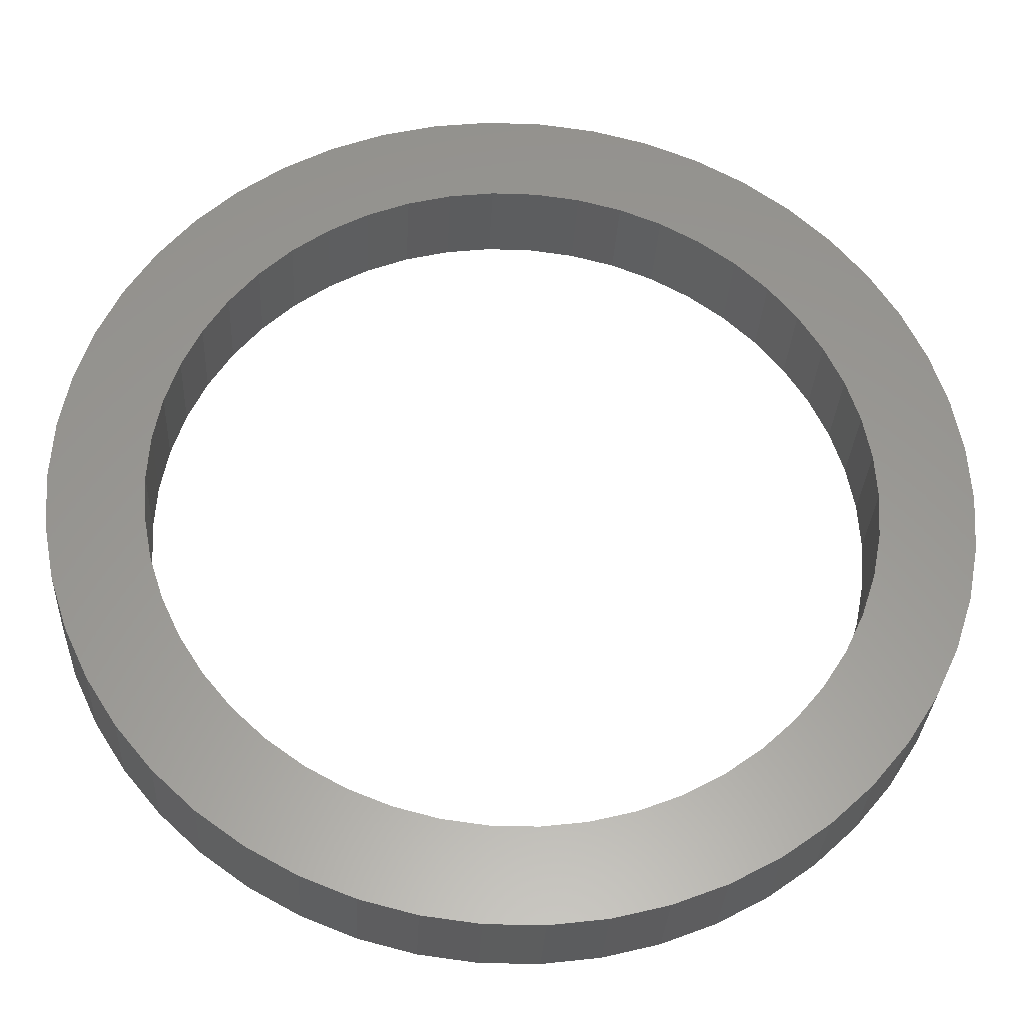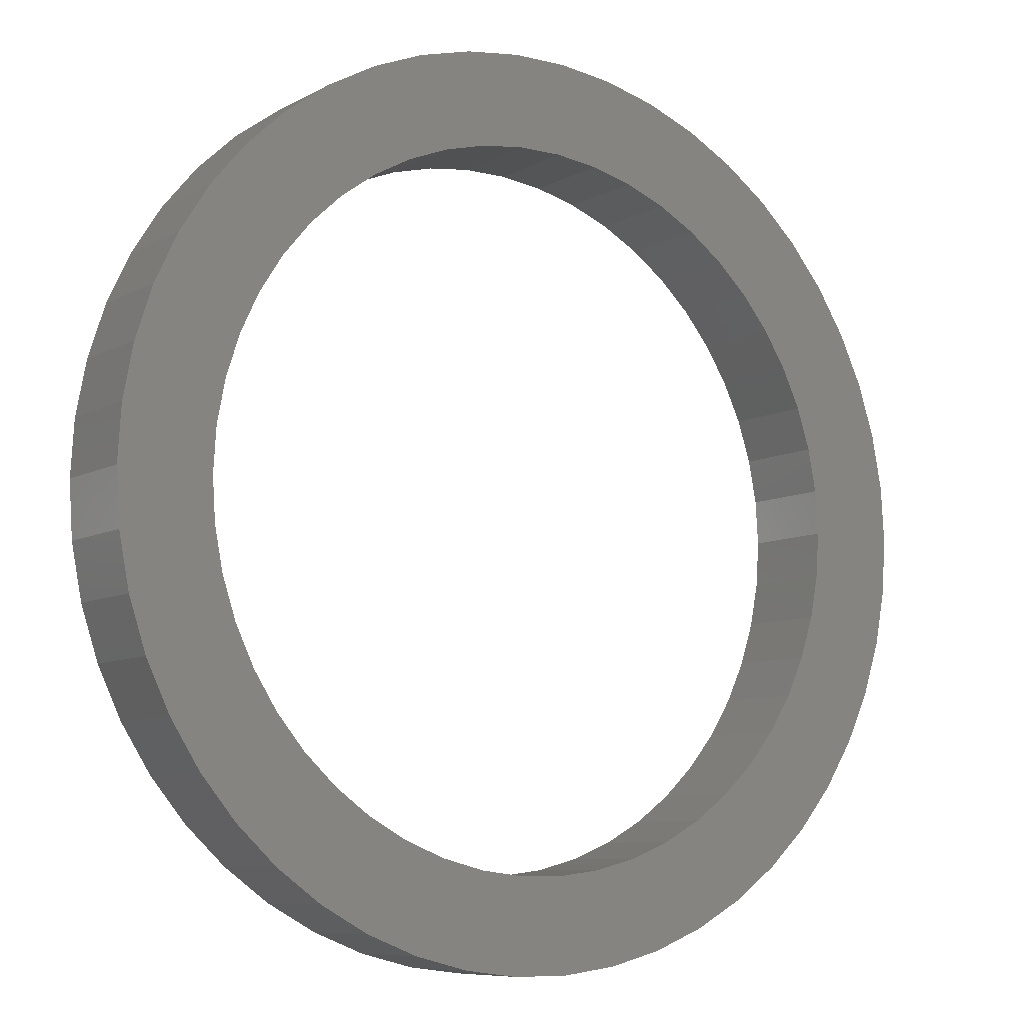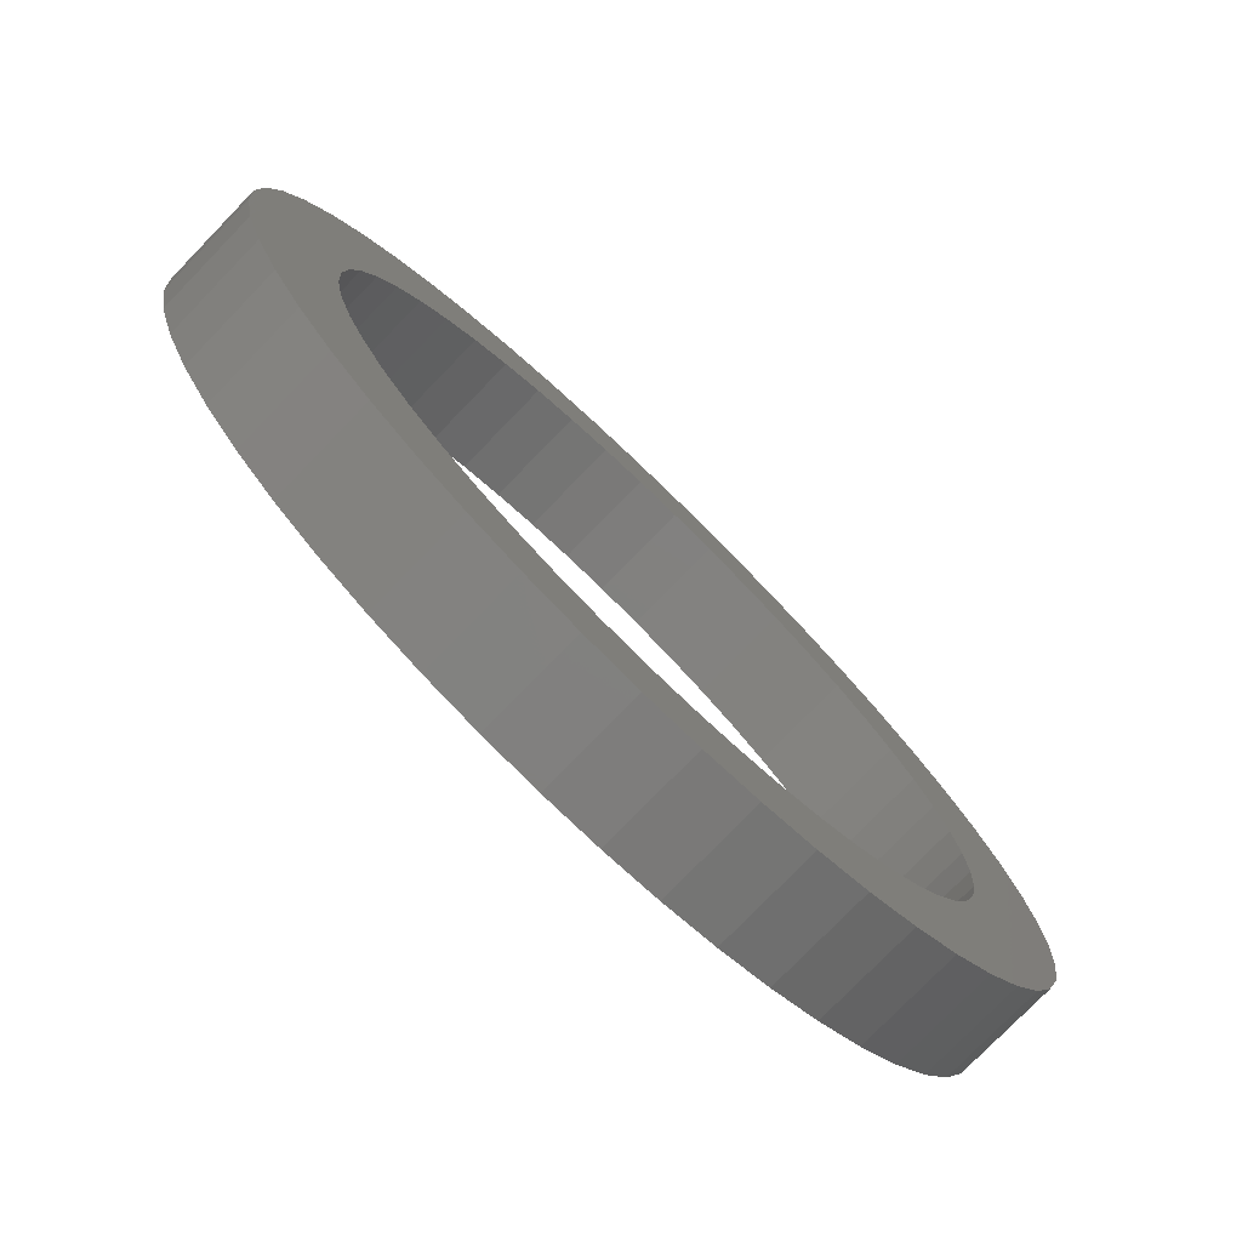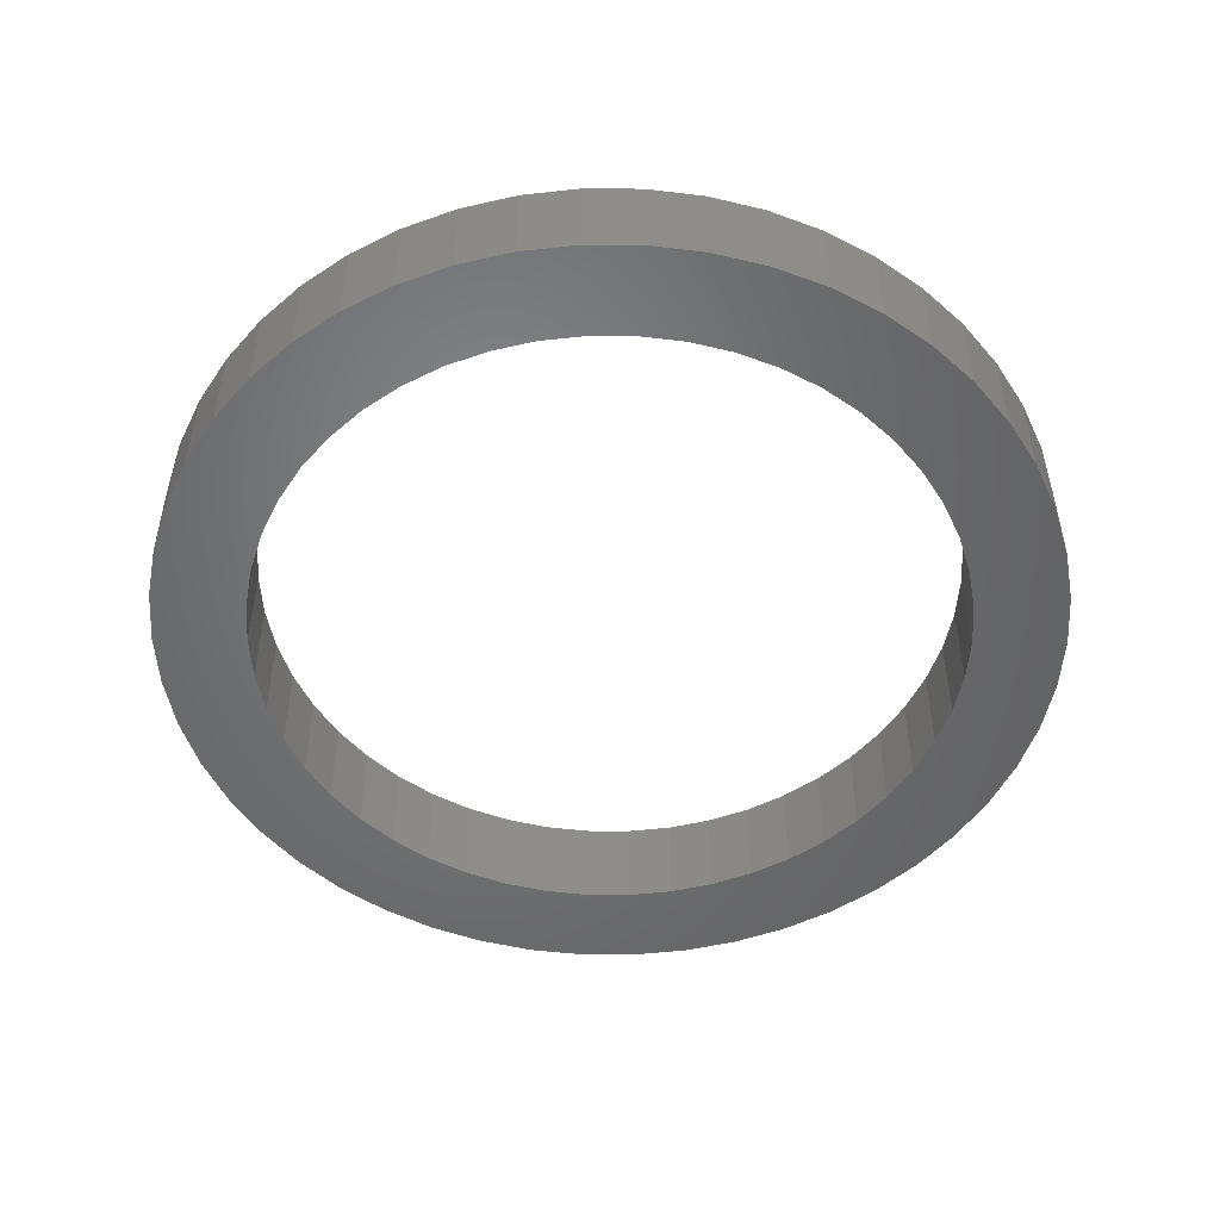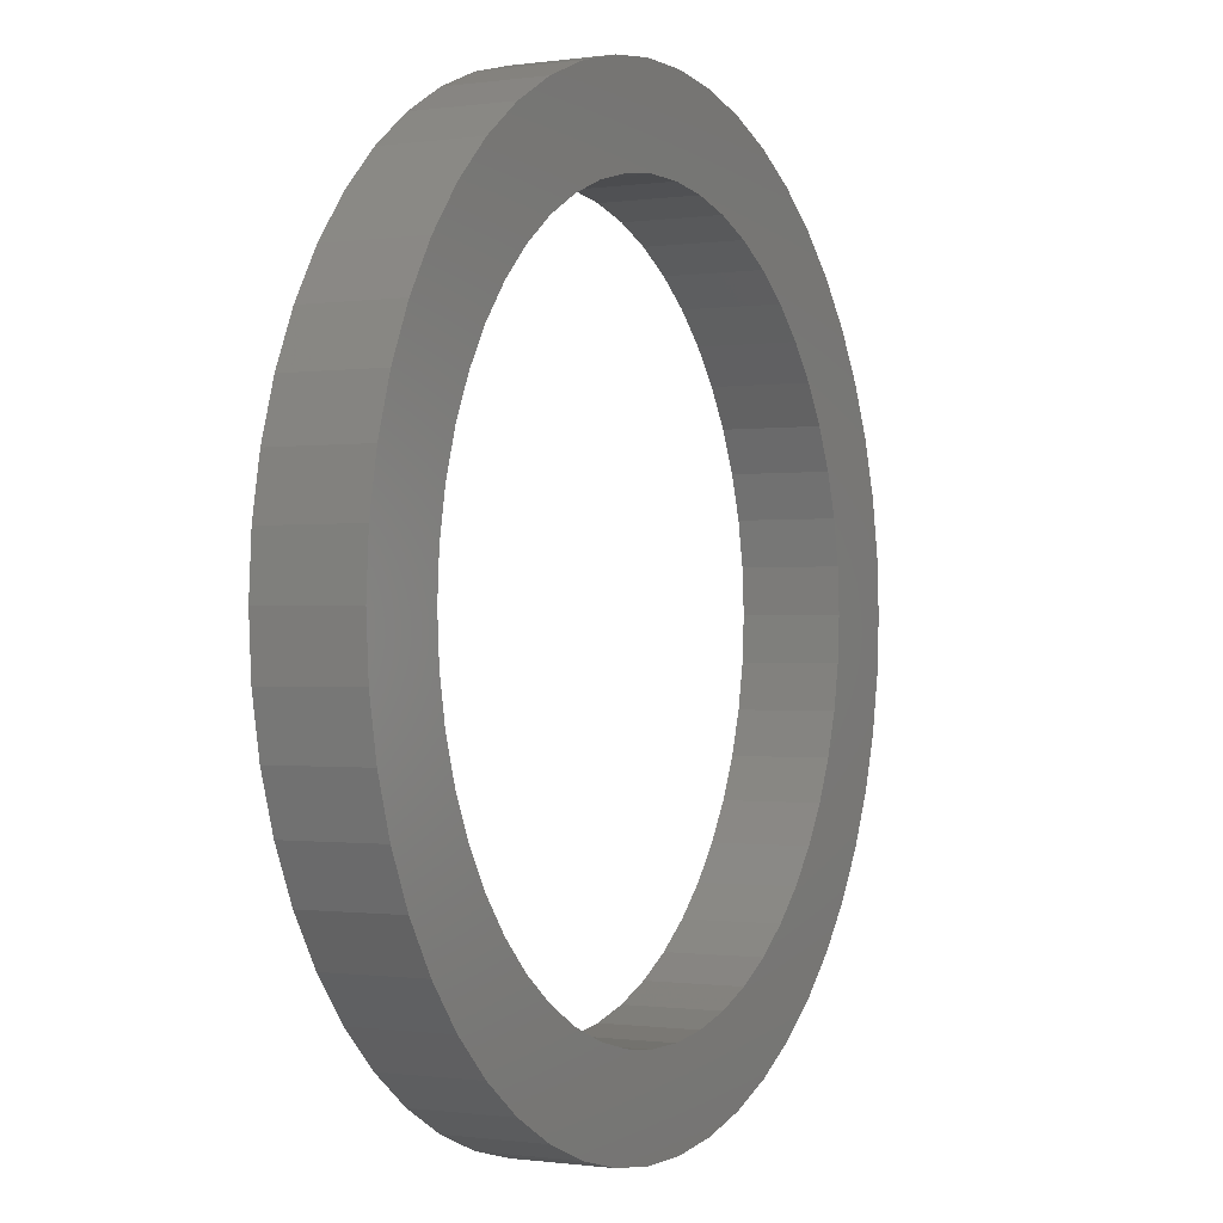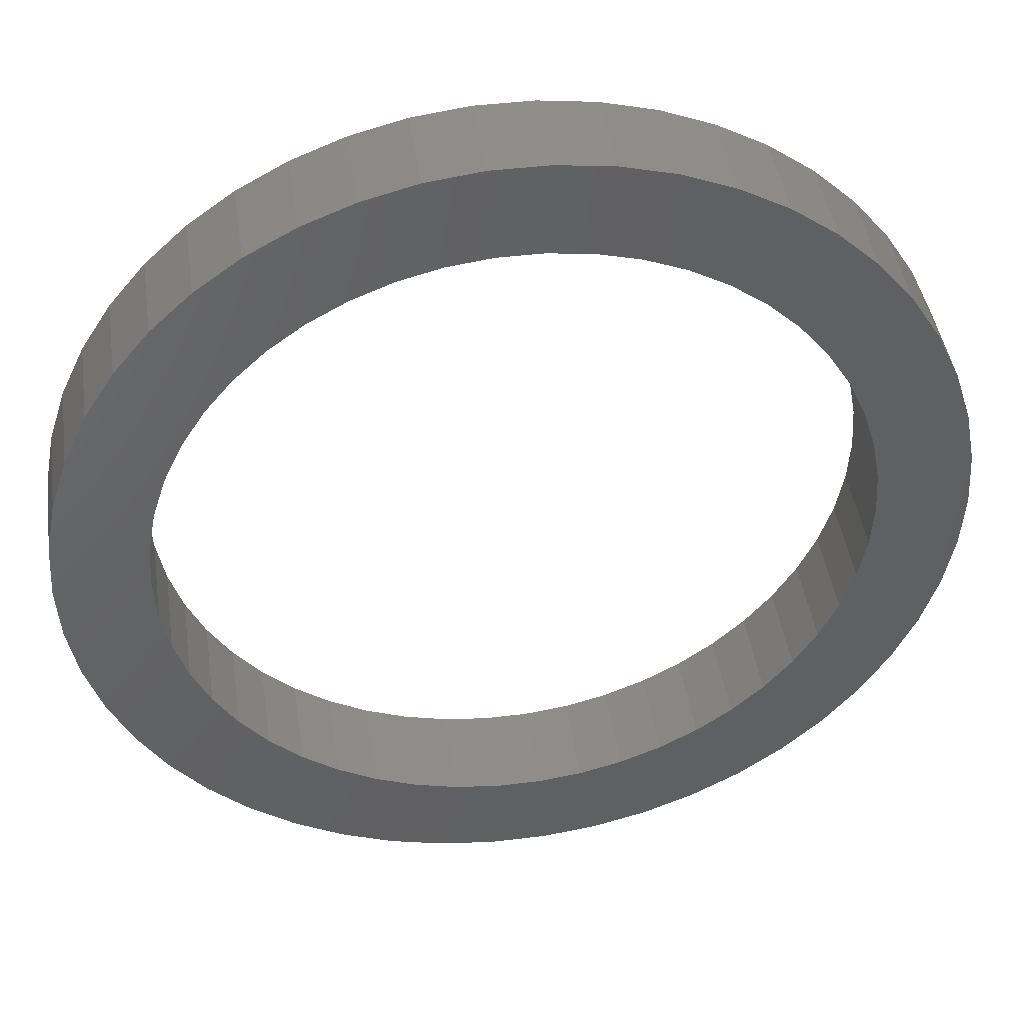
<metadata>
{"format":"stl","ext":"stl","renderer":"f3d","projection":"perspective","resolution":1024,"background":"white","views":[{"elev":-30.4,"azim":177.1,"up":"+Y"},{"elev":-8.1,"azim":145.6,"up":"+Y"},{"elev":-77.1,"azim":-44.1,"up":"+Y"},{"elev":-50.7,"azim":57.3,"up":"+Z"},{"elev":-0.6,"azim":-62.0,"up":"+Y"},{"elev":43.6,"azim":-8.3,"up":"+Y"}]}
</metadata>
<code>
# stl→obj: 200 verts, 400 faces
v 60 0 13
v 59.53 7.52 0
v 59.53 7.52 13
v 60 0 0
v -60 0 0
v -59.53 7.52 13
v -59.53 7.52 0
v -60 0 13
v 3.767 59.88 0
v -3.767 59.88 13
v 3.767 59.88 13
v -3.767 59.88 0
v -3.767 -59.88 0
v 3.767 -59.88 13
v -3.767 -59.88 13
v 3.767 -59.88 0
v 43.74 41.07 0
v 38.25 46.23 13
v 43.74 41.07 13
v 38.25 46.23 0
v -38.25 46.23 0
v -43.74 41.07 13
v -38.25 46.23 13
v -43.74 41.07 0
v -18.54 57.06 0
v -25.55 54.29 13
v -18.54 57.06 13
v -25.55 54.29 0
v 55.79 22.09 13
v 52.58 28.91 0
v 52.58 28.91 13
v 55.79 22.09 0
v 58.12 14.92 0
v 58.12 14.92 13
v 48.54 35.27 0
v 48.54 35.27 13
v 25.55 54.29 0
v 18.54 57.06 13
v 25.55 54.29 13
v 18.54 57.06 0
v 11.24 58.94 13
v 11.24 58.94 0
v 32.15 50.66 13
v 32.15 50.66 0
v -52.58 28.91 0
v -48.54 35.27 13
v -48.54 35.27 0
v -52.58 28.91 13
v -58.12 14.92 0
v -55.79 22.09 13
v -55.79 22.09 0
v -58.12 14.92 13
v -32.15 50.66 13
v -32.15 50.66 0
v -11.24 58.94 0
v -11.24 58.94 13
v 18.54 -57.06 0
v 25.55 -54.29 13
v 18.54 -57.06 13
v 25.55 -54.29 0
v 47.5 0 13
v 47.13 5.953 13
v 59.53 -7.52 13
v 46.01 11.81 13
v 47.13 -5.953 13
v 44.16 17.49 13
v 58.12 -14.92 13
v 41.62 22.88 13
v 46.01 -11.81 13
v 55.79 -22.09 13
v 38.43 27.92 13
v 34.63 32.52 13
v 30.28 36.6 13
v 25.45 40.11 13
v 20.22 42.98 13
v 14.68 45.18 13
v 8.901 46.66 13
v 2.983 47.41 13
v -2.983 47.41 13
v -8.901 46.66 13
v -14.68 45.18 13
v -20.22 42.98 13
v -25.45 40.11 13
v -30.28 36.6 13
v -34.63 32.52 13
v -38.43 27.92 13
v -41.62 22.88 13
v -44.16 17.49 13
v -46.01 11.81 13
v 44.16 -17.49 13
v 52.58 -28.91 13
v 41.62 -22.88 13
v 48.54 -35.27 13
v 38.43 -27.92 13
v 43.74 -41.07 13
v 34.63 -32.52 13
v 38.25 -46.23 13
v 30.28 -36.6 13
v 32.15 -50.66 13
v 25.45 -40.11 13
v 20.22 -42.98 13
v 14.68 -45.18 13
v 11.24 -58.94 13
v 8.901 -46.66 13
v 2.983 -47.41 13
v -2.983 -47.41 13
v -8.901 -46.66 13
v -11.24 -58.94 13
v -14.68 -45.18 13
v -18.54 -57.06 13
v -20.22 -42.98 13
v -25.55 -54.29 13
v -25.45 -40.11 13
v -32.15 -50.66 13
v -30.28 -36.6 13
v -38.25 -46.23 13
v -34.63 -32.52 13
v -43.74 -41.07 13
v -38.43 -27.92 13
v -48.54 -35.27 13
v -41.62 -22.88 13
v -52.58 -28.91 13
v -44.16 -17.49 13
v -55.79 -22.09 13
v -46.01 -11.81 13
v -58.12 -14.92 13
v -47.13 -5.953 13
v -59.53 -7.52 13
v -47.5 0 13
v -47.13 5.953 13
v 59.53 -7.52 0
v 52.58 -28.91 0
v 48.54 -35.27 0
v 58.12 -14.92 0
v -25.55 -54.29 0
v -18.54 -57.06 0
v 47.5 0 0
v 47.13 -5.953 0
v 46.01 -11.81 0
v 55.79 -22.09 0
v 47.13 5.953 0
v 44.16 -17.49 0
v 41.62 -22.88 0
v 46.01 11.81 0
v 38.43 -27.92 0
v 43.74 -41.07 0
v 34.63 -32.52 0
v 38.25 -46.23 0
v 30.28 -36.6 0
v 32.15 -50.66 0
v 25.45 -40.11 0
v 20.22 -42.98 0
v 14.68 -45.18 0
v 11.24 -58.94 0
v 8.901 -46.66 0
v 2.983 -47.41 0
v -2.983 -47.41 0
v -8.901 -46.66 0
v -11.24 -58.94 0
v -14.68 -45.18 0
v -20.22 -42.98 0
v -25.45 -40.11 0
v -32.15 -50.66 0
v -30.28 -36.6 0
v -38.25 -46.23 0
v -34.63 -32.52 0
v -43.74 -41.07 0
v -38.43 -27.92 0
v -48.54 -35.27 0
v -41.62 -22.88 0
v -52.58 -28.91 0
v -44.16 -17.49 0
v -55.79 -22.09 0
v -46.01 -11.81 0
v 44.16 17.49 0
v 41.62 22.88 0
v 38.43 27.92 0
v 34.63 32.52 0
v 30.28 36.6 0
v 25.45 40.11 0
v 20.22 42.98 0
v 14.68 45.18 0
v 8.901 46.66 0
v 2.983 47.41 0
v -2.983 47.41 0
v -8.901 46.66 0
v -14.68 45.18 0
v -20.22 42.98 0
v -25.45 40.11 0
v -30.28 36.6 0
v -34.63 32.52 0
v -38.43 27.92 0
v -41.62 22.88 0
v -44.16 17.49 0
v -46.01 11.81 0
v -47.13 5.953 0
v -47.5 0 0
v -58.12 -14.92 0
v -47.13 -5.953 0
v -59.53 -7.52 0
f 1 2 3
f 2 1 4
f 5 6 7
f 6 5 8
f 9 10 11
f 10 9 12
f 13 14 15
f 14 13 16
f 17 18 19
f 18 17 20
f 21 22 23
f 22 21 24
f 25 26 27
f 26 25 28
f 29 30 31
f 30 29 32
f 3 33 34
f 33 3 2
f 31 35 36
f 35 31 30
f 37 38 39
f 38 37 40
f 40 41 38
f 41 40 42
f 20 43 18
f 43 20 44
f 45 46 47
f 46 45 48
f 47 22 24
f 22 47 46
f 49 50 51
f 50 49 52
f 28 53 26
f 53 28 54
f 55 27 56
f 27 55 25
f 57 58 59
f 58 57 60
f 34 32 29
f 32 34 33
f 36 17 19
f 17 36 35
f 42 11 41
f 11 42 9
f 51 48 45
f 48 51 50
f 7 52 49
f 52 7 6
f 61 1 3
f 62 3 34
f 1 61 63
f 64 34 29
f 65 63 61
f 66 29 31
f 63 65 67
f 68 31 36
f 69 67 65
f 67 69 70
f 3 62 61
f 34 64 62
f 29 66 64
f 71 36 19
f 31 68 66
f 36 71 68
f 72 19 18
f 19 72 71
f 73 18 43
f 18 73 72
f 74 43 39
f 43 74 73
f 39 75 74
f 38 75 39
f 38 76 75
f 41 76 38
f 41 77 76
f 11 77 41
f 11 78 77
f 11 79 78
f 10 79 11
f 10 80 79
f 56 80 10
f 56 81 80
f 27 81 56
f 27 82 81
f 26 82 27
f 82 26 83
f 53 83 26
f 83 53 84
f 23 84 53
f 84 23 85
f 22 85 23
f 85 22 86
f 46 86 22
f 86 46 87
f 48 87 46
f 87 48 88
f 88 50 89
f 50 88 48
f 90 70 69
f 70 90 91
f 92 91 90
f 91 92 93
f 94 93 92
f 93 94 95
f 96 95 94
f 95 96 97
f 98 97 96
f 97 98 99
f 100 99 98
f 99 100 58
f 101 58 100
f 101 59 58
f 102 59 101
f 102 103 59
f 104 103 102
f 104 14 103
f 105 14 104
f 106 14 105
f 106 15 14
f 107 15 106
f 107 108 15
f 109 108 107
f 109 110 108
f 111 110 109
f 112 111 113
f 111 112 110
f 114 113 115
f 113 114 112
f 116 115 117
f 115 116 114
f 118 117 119
f 120 119 121
f 117 118 116
f 122 121 123
f 124 123 125
f 126 125 127
f 119 120 118
f 128 127 129
f 52 89 50
f 89 52 130
f 121 122 120
f 6 130 52
f 123 124 122
f 130 6 129
f 125 126 124
f 8 129 6
f 127 128 126
f 129 8 128
f 12 56 10
f 56 12 55
f 63 4 1
f 4 63 131
f 93 132 91
f 132 93 133
f 67 131 63
f 131 67 134
f 135 110 112
f 110 135 136
f 137 4 131
f 138 131 134
f 4 137 2
f 139 134 140
f 141 2 137
f 142 140 132
f 2 141 33
f 143 132 133
f 144 33 141
f 33 144 32
f 131 138 137
f 134 139 138
f 140 142 139
f 145 133 146
f 132 143 142
f 133 145 143
f 147 146 148
f 146 147 145
f 149 148 150
f 148 149 147
f 151 150 60
f 150 151 149
f 60 152 151
f 57 152 60
f 57 153 152
f 154 153 57
f 154 155 153
f 16 155 154
f 16 156 155
f 16 157 156
f 13 157 16
f 13 158 157
f 159 158 13
f 159 160 158
f 136 160 159
f 136 161 160
f 135 161 136
f 161 135 162
f 163 162 135
f 162 163 164
f 165 164 163
f 164 165 166
f 167 166 165
f 166 167 168
f 169 168 167
f 168 169 170
f 171 170 169
f 170 171 172
f 172 173 174
f 173 172 171
f 175 32 144
f 32 175 30
f 176 30 175
f 30 176 35
f 177 35 176
f 35 177 17
f 178 17 177
f 17 178 20
f 179 20 178
f 20 179 44
f 180 44 179
f 44 180 37
f 181 37 180
f 181 40 37
f 182 40 181
f 182 42 40
f 183 42 182
f 183 9 42
f 184 9 183
f 185 9 184
f 185 12 9
f 186 12 185
f 186 55 12
f 187 55 186
f 187 25 55
f 188 25 187
f 28 188 189
f 188 28 25
f 54 189 190
f 189 54 28
f 21 190 191
f 190 21 54
f 24 191 192
f 47 192 193
f 191 24 21
f 45 193 194
f 51 194 195
f 49 195 196
f 192 47 24
f 7 196 197
f 198 174 173
f 174 198 199
f 193 45 47
f 200 199 198
f 194 51 45
f 199 200 197
f 195 49 51
f 5 197 200
f 196 7 49
f 197 5 7
f 16 103 14
f 103 16 154
f 150 97 99
f 97 150 148
f 60 99 58
f 99 60 150
f 44 39 43
f 39 44 37
f 54 23 53
f 23 54 21
f 70 134 67
f 134 70 140
f 91 140 70
f 140 91 132
f 136 108 110
f 108 136 159
f 167 120 169
f 120 167 118
f 173 126 198
f 126 173 124
f 148 95 97
f 95 148 146
f 159 15 108
f 15 159 13
f 167 116 118
f 116 167 165
f 163 112 114
f 112 163 135
f 169 122 171
f 122 169 120
f 171 124 173
f 124 171 122
f 198 128 200
f 128 198 126
f 200 8 5
f 8 200 128
f 95 133 93
f 133 95 146
f 154 59 103
f 59 154 57
f 165 114 116
f 114 165 163
f 175 68 176
f 68 175 66
f 138 61 137
f 61 138 65
f 176 71 177
f 71 176 68
f 182 75 76
f 75 182 181
f 188 81 82
f 81 188 187
f 88 193 87
f 193 88 194
f 152 102 101
f 102 152 153
f 179 72 73
f 72 179 178
f 185 78 79
f 78 185 184
f 129 196 130
f 196 129 197
f 130 195 89
f 195 130 196
f 86 191 85
f 191 86 192
f 191 84 85
f 84 191 190
f 143 90 142
f 90 143 92
f 153 104 102
f 104 153 155
f 144 66 175
f 66 144 64
f 177 72 178
f 72 177 71
f 183 76 77
f 76 183 182
f 184 77 78
f 77 184 183
f 180 73 74
f 73 180 179
f 181 74 75
f 74 181 180
f 89 194 88
f 194 89 195
f 87 192 86
f 192 87 193
f 186 79 80
f 79 186 185
f 187 80 81
f 80 187 186
f 189 82 83
f 82 189 188
f 190 83 84
f 83 190 189
f 137 62 141
f 62 137 61
f 127 197 129
f 197 127 199
f 125 199 127
f 199 125 174
f 155 105 104
f 105 155 156
f 141 64 144
f 64 141 62
f 139 65 138
f 65 139 69
f 142 69 139
f 69 142 90
f 160 111 109
f 111 160 161
f 156 106 105
f 106 156 157
f 123 174 125
f 174 123 172
f 117 168 119
f 168 117 166
f 151 101 100
f 101 151 152
f 147 98 96
f 98 147 149
f 147 94 145
f 94 147 96
f 162 115 113
f 115 162 164
f 158 109 107
f 109 158 160
f 164 117 115
f 117 164 166
f 149 100 98
f 100 149 151
f 145 92 143
f 92 145 94
f 161 113 111
f 113 161 162
f 157 107 106
f 107 157 158
f 119 170 121
f 170 119 168
f 121 172 123
f 172 121 170

</code>
